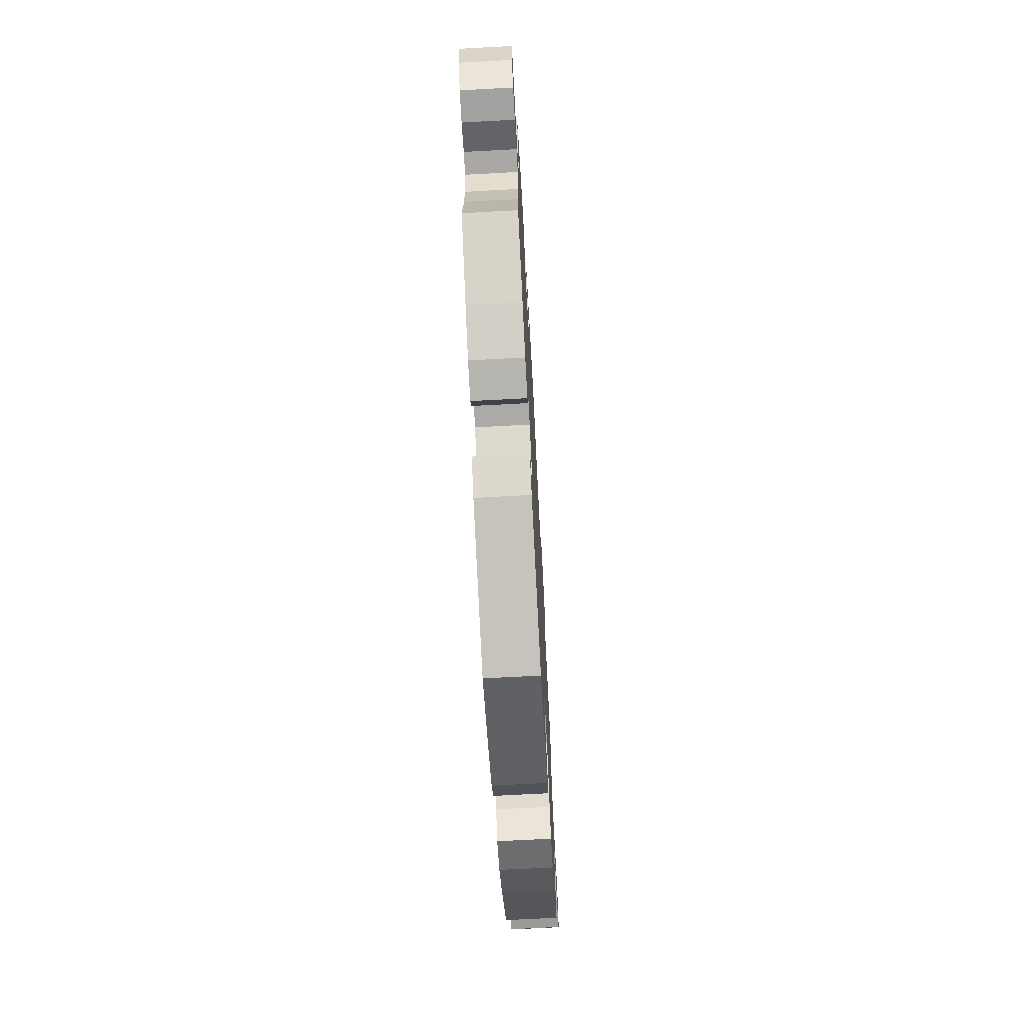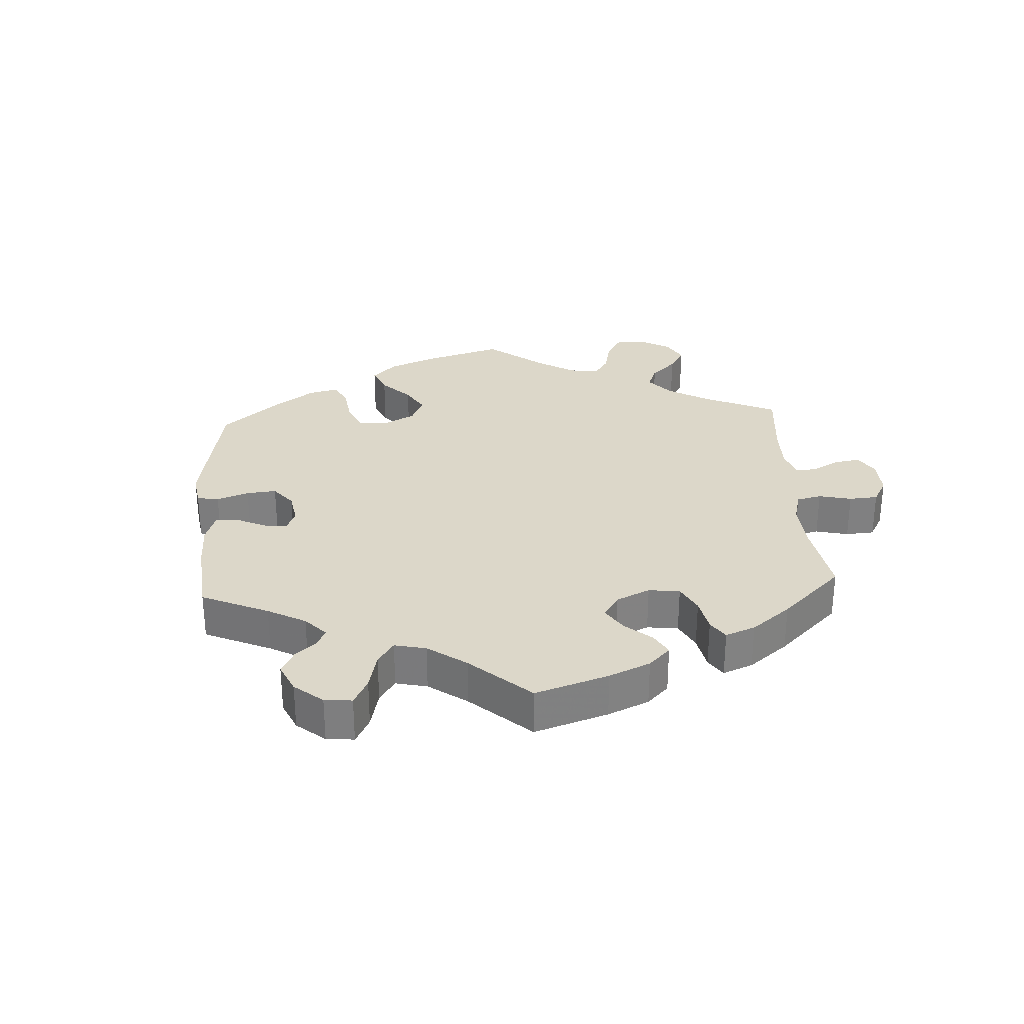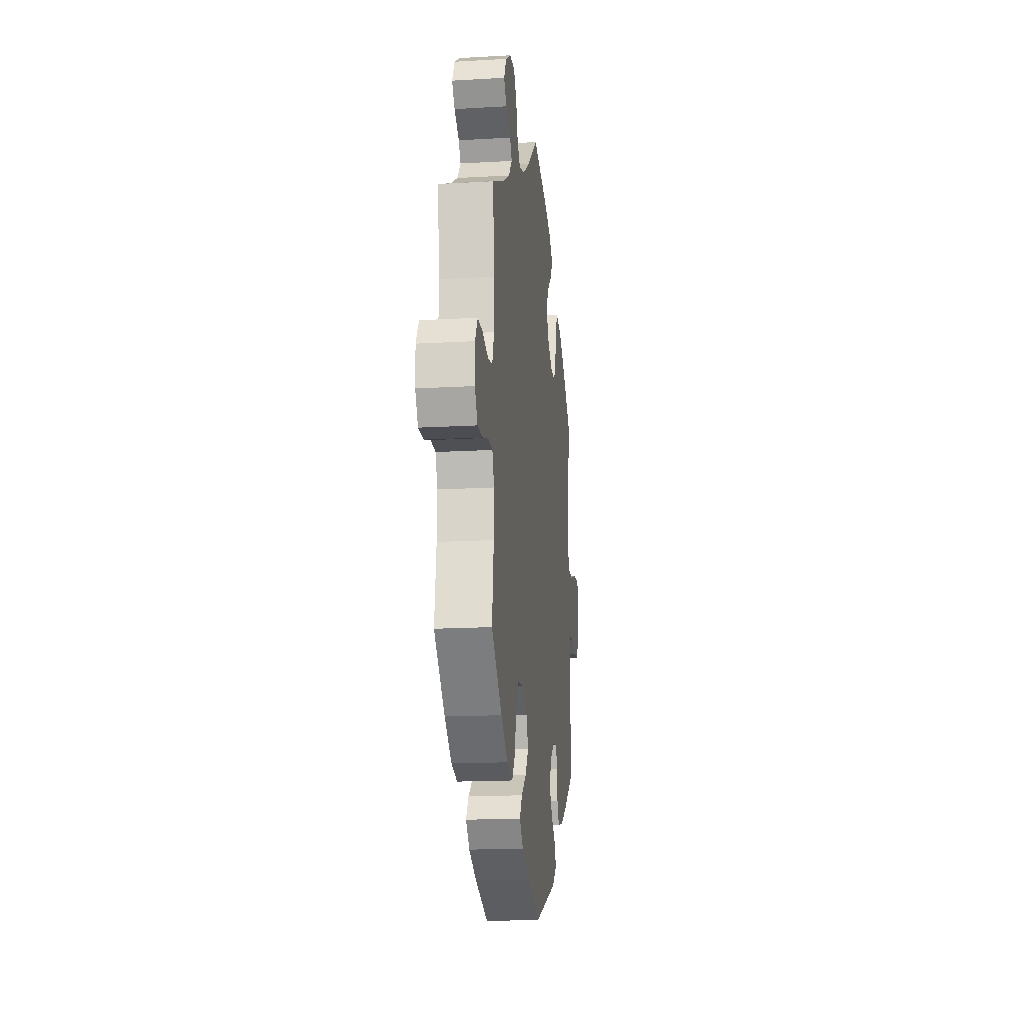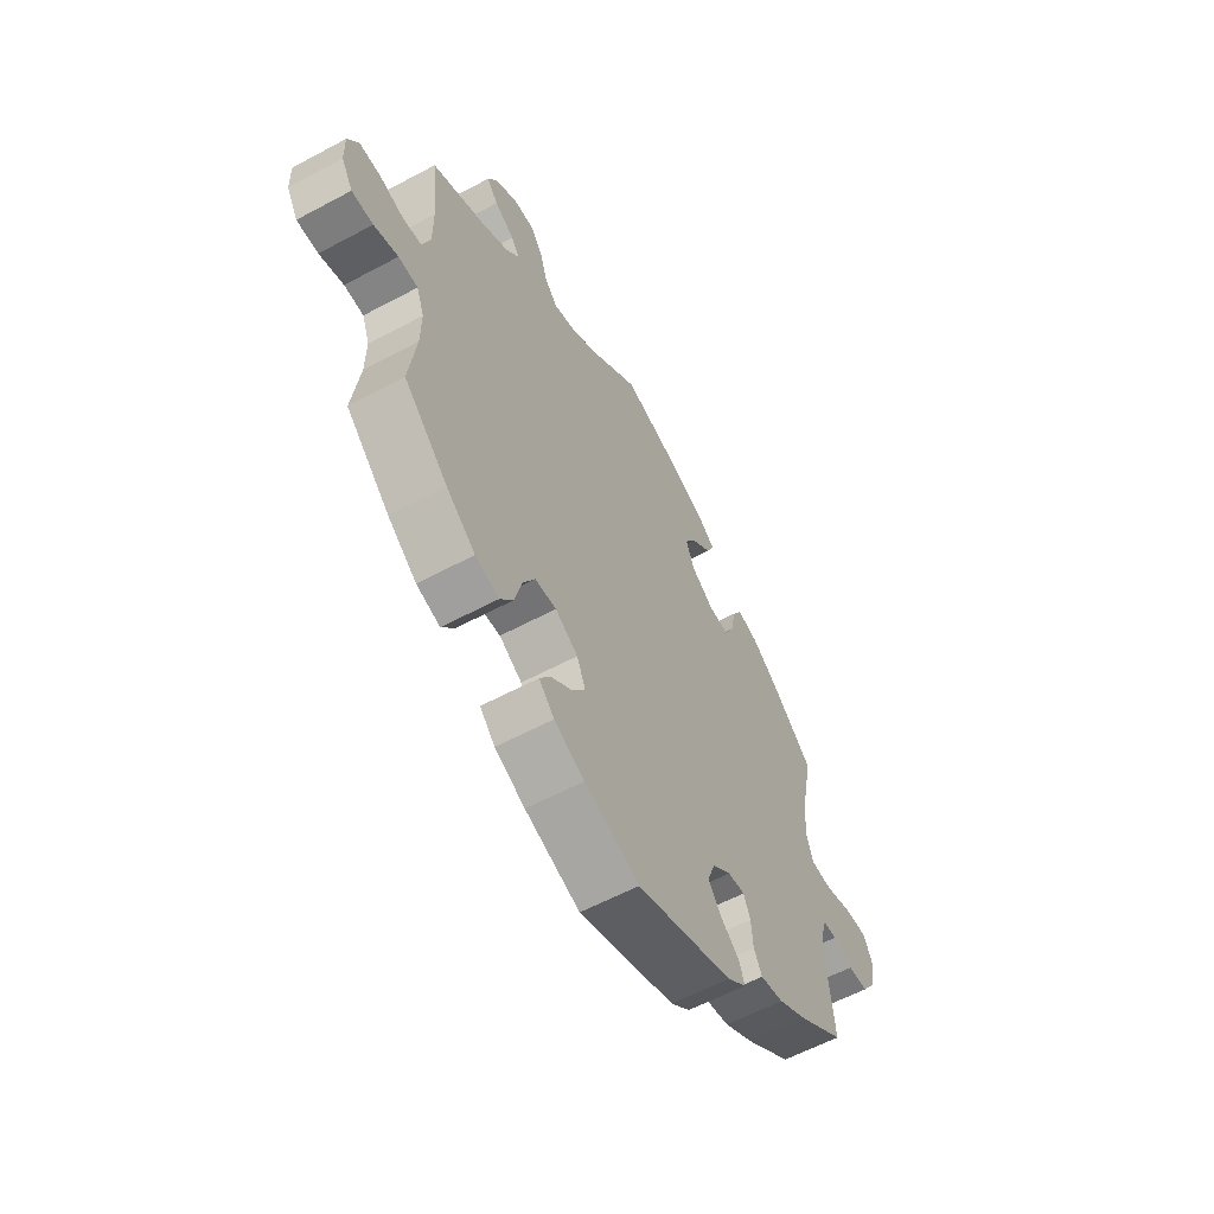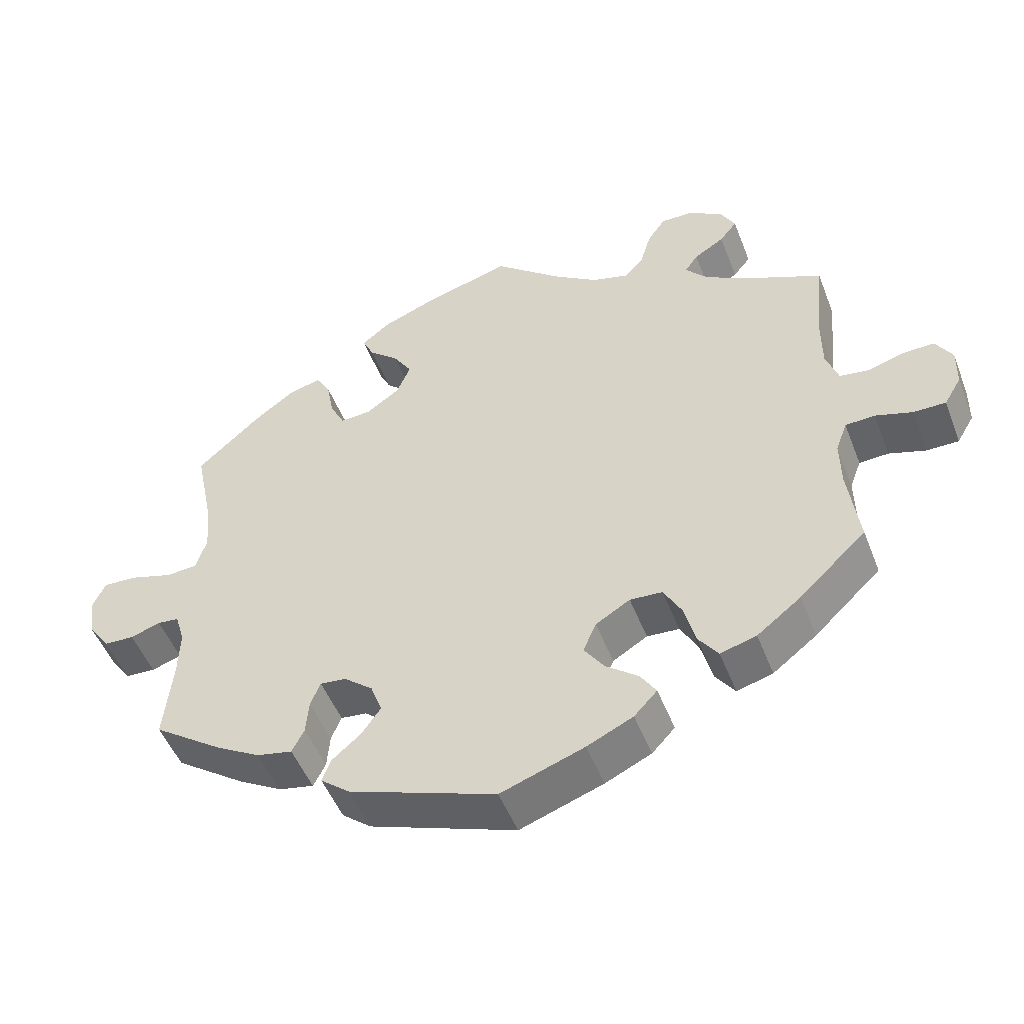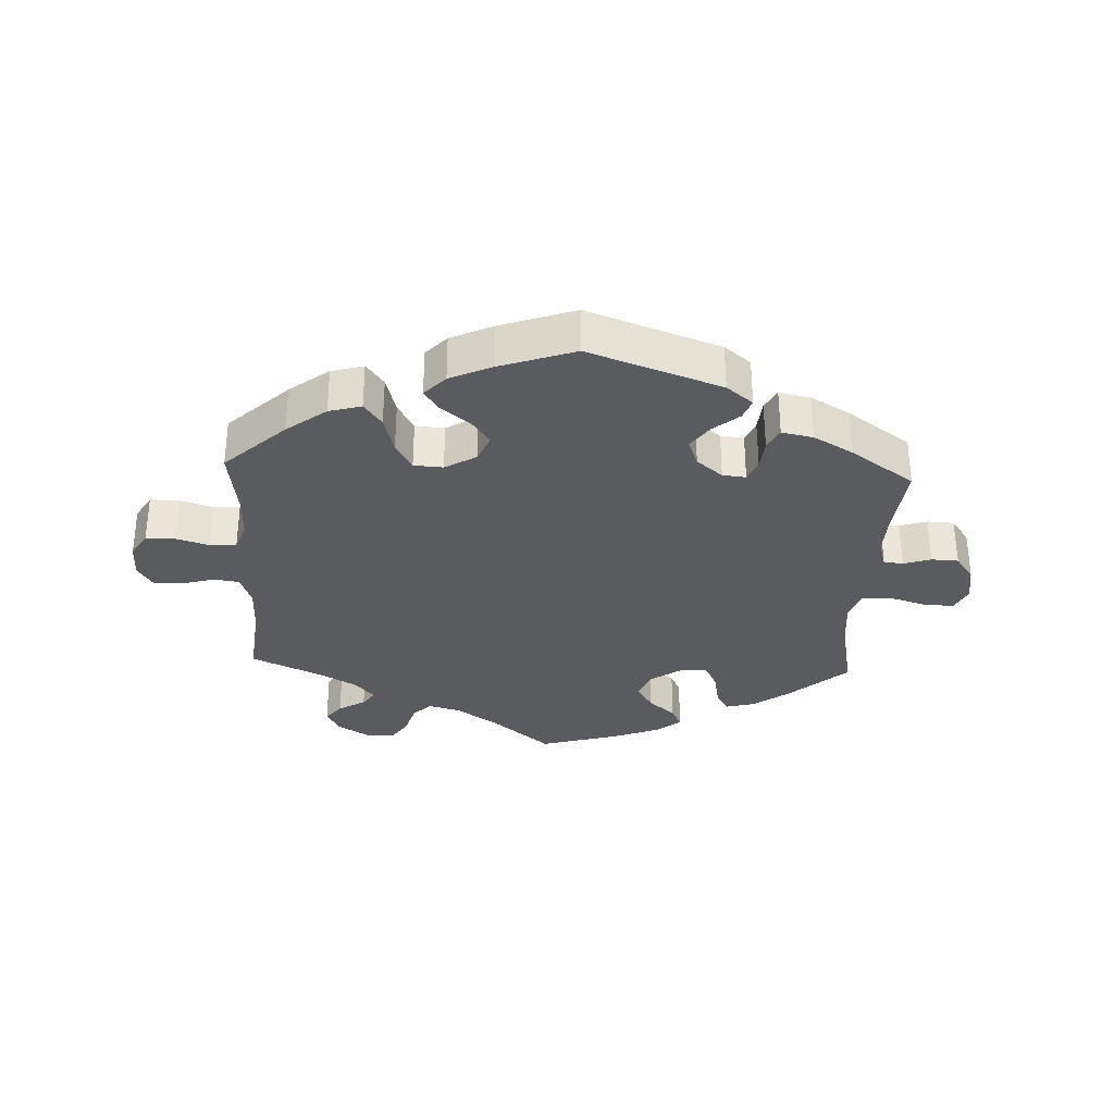
<metadata>
{"format":"obj","ext":"obj","renderer":"f3d","projection":"perspective","resolution":1024,"background":"white","views":[{"elev":-69.5,"azim":-86.9,"up":"+Z"},{"elev":30.3,"azim":-63.5,"up":"+Y"},{"elev":-16.4,"azim":96.8,"up":"+Z"},{"elev":-59.1,"azim":118.9,"up":"+Z"},{"elev":-50.0,"azim":20.9,"up":"+Z"},{"elev":-32.0,"azim":177.3,"up":"+Y"}]}
</metadata>
<code>
v 0.407 0.07 -0.377
v 0.346 0.07 -0.424
v 0.296 0.07 -0.438
v 0.269 0.07 -0.401
v 0.253 0.07 -0.341
v 0.228 0.07 -0.296
v 0.183 0.07 -0.293
v 0.135 0.07 -0.322
v 0.117 0.07 -0.364
v 0.145 0.07 -0.404
v 0.19 0.07 -0.439
v 0.212 0.07 -0.473
v 0.18 0.07 -0.507
v 0.116 0.07 -0.537
v 0 0.07 -0.578
v -0.204 0.07 -0.505
v -0.245 0.07 -0.472
v -0.233 0.07 -0.44
v -0.193 0.07 -0.406
v -0.166 0.07 -0.368
v -0.182 0.07 -0.325
v -0.222 0.07 -0.292
v -0.258 0.07 -0.288
v -0.272 0.07 -0.322
v -0.276 0.07 -0.37
v -0.293 0.07 -0.403
v -0.342 0.07 -0.393
v -0.403 0.07 -0.358
v -0.501 0.07 -0.289
v -0.489 0.07 -0.176
v -0.487 0.07 -0.109
v -0.5 0.07 -0.065
v -0.53 0.07 -0.062
v -0.572 0.07 -0.076
v -0.614 0.07 -0.074
v -0.643 0.07 -0.033
v -0.652 0.07 0.023
v -0.634 0.07 0.062
v -0.587 0.07 0.06
v -0.528 0.07 0.042
v -0.484 0.07 0.045
v -0.469 0.07 0.093
v -0.476 0.07 0.166
v -0.501 0.07 0.288
v -0.412 0.07 0.368
v -0.356 0.07 0.409
v -0.311 0.07 0.421
v -0.291 0.07 0.387
v -0.281 0.07 0.333
v -0.261 0.07 0.293
v -0.218 0.07 0.295
v -0.171 0.07 0.328
v -0.152 0.07 0.373
v -0.178 0.07 0.414
v -0.219 0.07 0.45
v -0.235 0.07 0.483
v -0.196 0.07 0.514
v -0.125 0.07 0.542
v -0.001 0.07 0.578
v 0.095 0.07 0.498
v 0.156 0.07 0.457
v 0.206 0.07 0.443
v 0.233 0.07 0.472
v 0.248 0.07 0.522
v 0.273 0.07 0.559
v 0.318 0.07 0.558
v 0.366 0.07 0.528
v 0.386 0.07 0.49
v 0.362 0.07 0.46
v 0.32 0.07 0.434
v 0.302 0.07 0.408
v 0.332 0.07 0.373
v 0.391 0.07 0.339
v 0.5 0.07 0.289
v 0.487 0.07 0.165
v 0.487 0.07 0.091
v 0.504 0.07 0.042
v 0.544 0.07 0.036
v 0.595 0.07 0.051
v 0.639 0.07 0.052
v 0.662 0.07 0.014
v 0.661 0.07 -0.041
v 0.637 0.07 -0.081
v 0.592 0.07 -0.081
v 0.541 0.07 -0.065
v 0.5 0.07 -0.067
v 0.484 0.07 -0.11
v 0.485 0.07 -0.177
v 0.5 0.07 -0.289
v 0.407 0 -0.377
v 0.346 0 -0.424
v 0.296 0 -0.438
v 0.269 0 -0.401
v 0.253 0 -0.341
v 0.228 0 -0.296
v 0.183 0 -0.293
v 0.135 0 -0.322
v 0.117 0 -0.364
v 0.145 0 -0.404
v 0.19 0 -0.439
v 0.212 0 -0.473
v 0.18 0 -0.507
v 0.116 0 -0.537
v 0 0 -0.578
v -0.204 0 -0.505
v -0.245 0 -0.472
v -0.233 0 -0.44
v -0.193 0 -0.406
v -0.166 0 -0.368
v -0.182 0 -0.325
v -0.222 0 -0.292
v -0.258 0 -0.288
v -0.272 0 -0.322
v -0.276 0 -0.37
v -0.293 0 -0.403
v -0.342 0 -0.393
v -0.403 0 -0.358
v -0.501 0 -0.289
v -0.489 0 -0.176
v -0.487 0 -0.109
v -0.5 0 -0.065
v -0.53 0 -0.062
v -0.572 0 -0.076
v -0.614 0 -0.074
v -0.643 0 -0.033
v -0.652 0 0.023
v -0.634 0 0.062
v -0.587 0 0.06
v -0.528 0 0.042
v -0.484 0 0.045
v -0.469 0 0.093
v -0.476 0 0.166
v -0.501 0 0.288
v -0.412 0 0.368
v -0.356 0 0.409
v -0.311 0 0.421
v -0.291 0 0.387
v -0.281 0 0.333
v -0.261 0 0.293
v -0.218 0 0.295
v -0.171 0 0.328
v -0.152 0 0.373
v -0.178 0 0.414
v -0.219 0 0.45
v -0.235 0 0.483
v -0.196 0 0.514
v -0.125 0 0.542
v -0.001 0 0.578
v 0.095 0 0.498
v 0.156 0 0.457
v 0.206 0 0.443
v 0.233 0 0.472
v 0.248 0 0.522
v 0.273 0 0.559
v 0.318 0 0.558
v 0.366 0 0.528
v 0.386 0 0.49
v 0.362 0 0.46
v 0.32 0 0.434
v 0.302 0 0.408
v 0.332 0 0.373
v 0.391 0 0.339
v 0.5 0 0.289
v 0.487 0 0.165
v 0.487 0 0.091
v 0.504 0 0.042
v 0.544 0 0.036
v 0.595 0 0.051
v 0.639 0 0.052
v 0.662 0 0.014
v 0.661 0 -0.041
v 0.637 0 -0.081
v 0.592 0 -0.081
v 0.541 0 -0.065
v 0.5 0 -0.067
v 0.484 0 -0.11
v 0.485 0 -0.177
v 0.5 0 -0.289
f 88 89 1 2
f 87 88 2 3
f 86 87 3 4
f 82 83 84 85
f 82 85 86
f 81 82 86
f 78 79 80 81
f 77 78 81 86
f 76 77 86 4
f 73 74 75
f 72 73 75 76
f 71 72 76 4
f 67 68 69 70
f 67 70 71
f 66 67 71
f 63 64 65 66
f 62 63 66 71
f 61 62 71 4
f 57 58 59 60
f 54 55 56 57
f 53 54 57 60
f 52 53 60 61
f 46 47 48 49
f 46 49 50
f 43 44 45 46
f 42 43 46 50
f 41 42 50 51
f 37 38 39 40
f 37 40 41
f 36 37 41
f 33 34 35 36
f 32 33 36 41
f 31 32 41 51
f 27 28 29 30
f 24 25 26 27
f 23 24 27 30
f 22 23 30 31
f 16 17 18 19
f 16 19 20
f 15 16 20
f 14 15 20 21
f 10 11 12 13
f 9 10 13 14
f 61 4 5
f 61 5 6
f 52 61 6 7
f 22 31 51 52
f 22 52 7 8
f 9 14 21 22
f 8 9 22
f 91 90 178 177
f 92 91 177 176
f 93 92 176 175
f 174 173 172 171
f 175 174 171
f 175 171 170
f 170 169 168 167
f 175 170 167 166
f 93 175 166 165
f 164 163 162
f 165 164 162 161
f 93 165 161 160
f 159 158 157 156
f 160 159 156
f 160 156 155
f 155 154 153 152
f 160 155 152 151
f 93 160 151 150
f 149 148 147 146
f 146 145 144 143
f 149 146 143 142
f 150 149 142 141
f 138 137 136 135
f 139 138 135
f 135 134 133 132
f 139 135 132 131
f 140 139 131 130
f 129 128 127 126
f 130 129 126
f 130 126 125
f 125 124 123 122
f 130 125 122 121
f 140 130 121 120
f 119 118 117 116
f 116 115 114 113
f 119 116 113 112
f 120 119 112 111
f 108 107 106 105
f 109 108 105
f 109 105 104
f 110 109 104 103
f 102 101 100 99
f 103 102 99 98
f 94 93 150
f 95 94 150
f 96 95 150 141
f 141 140 120 111
f 97 96 141 111
f 111 110 103 98
f 111 98 97
f 1 90 91 2
f 2 91 92 3
f 3 92 93 4
f 4 93 94 5
f 5 94 95 6
f 6 95 96 7
f 7 96 97 8
f 8 97 98 9
f 9 98 99 10
f 10 99 100 11
f 11 100 101 12
f 12 101 102 13
f 13 102 103 14
f 14 103 104 15
f 15 104 105 16
f 16 105 106 17
f 17 106 107 18
f 18 107 108 19
f 19 108 109 20
f 20 109 110 21
f 21 110 111 22
f 22 111 112 23
f 23 112 113 24
f 24 113 114 25
f 25 114 115 26
f 26 115 116 27
f 27 116 117 28
f 28 117 118 29
f 29 118 119 30
f 30 119 120 31
f 31 120 121 32
f 32 121 122 33
f 33 122 123 34
f 34 123 124 35
f 35 124 125 36
f 36 125 126 37
f 37 126 127 38
f 38 127 128 39
f 39 128 129 40
f 40 129 130 41
f 41 130 131 42
f 42 131 132 43
f 43 132 133 44
f 44 133 134 45
f 45 134 135 46
f 46 135 136 47
f 47 136 137 48
f 48 137 138 49
f 49 138 139 50
f 50 139 140 51
f 51 140 141 52
f 52 141 142 53
f 53 142 143 54
f 54 143 144 55
f 55 144 145 56
f 56 145 146 57
f 57 146 147 58
f 58 147 148 59
f 59 148 149 60
f 60 149 150 61
f 61 150 151 62
f 62 151 152 63
f 63 152 153 64
f 64 153 154 65
f 65 154 155 66
f 66 155 156 67
f 67 156 157 68
f 68 157 158 69
f 69 158 159 70
f 70 159 160 71
f 71 160 161 72
f 72 161 162 73
f 73 162 163 74
f 74 163 164 75
f 75 164 165 76
f 76 165 166 77
f 77 166 167 78
f 78 167 168 79
f 79 168 169 80
f 80 169 170 81
f 81 170 171 82
f 82 171 172 83
f 83 172 173 84
f 84 173 174 85
f 85 174 175 86
f 86 175 176 87
f 87 176 177 88
f 88 177 178 89
f 89 178 90 1

</code>
